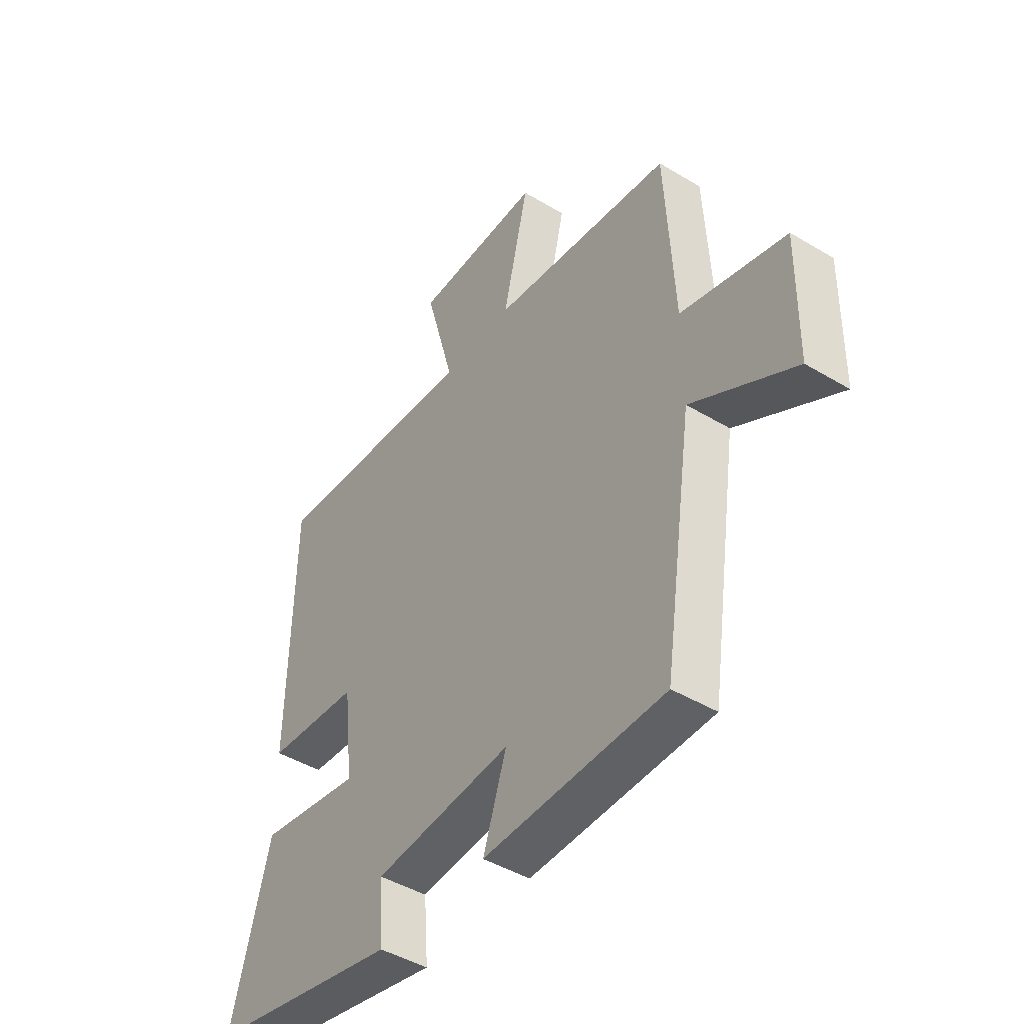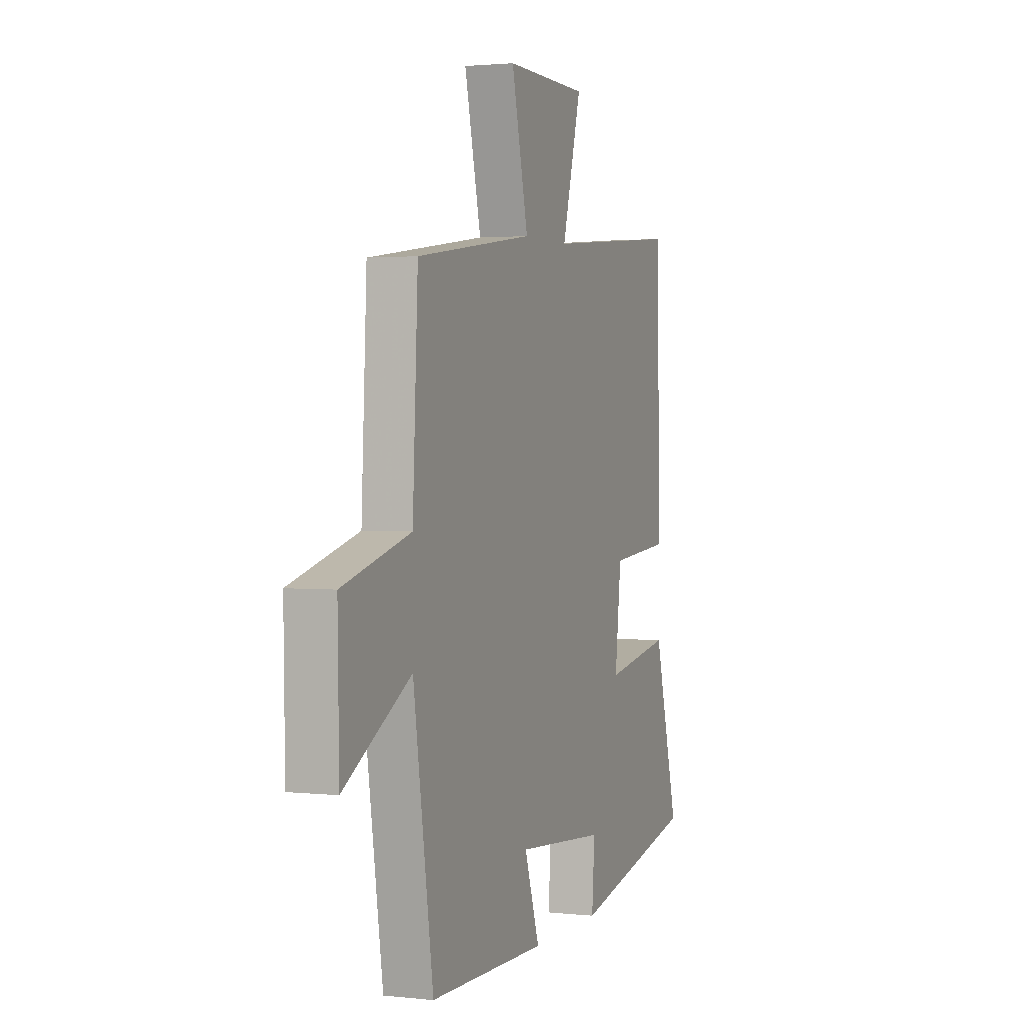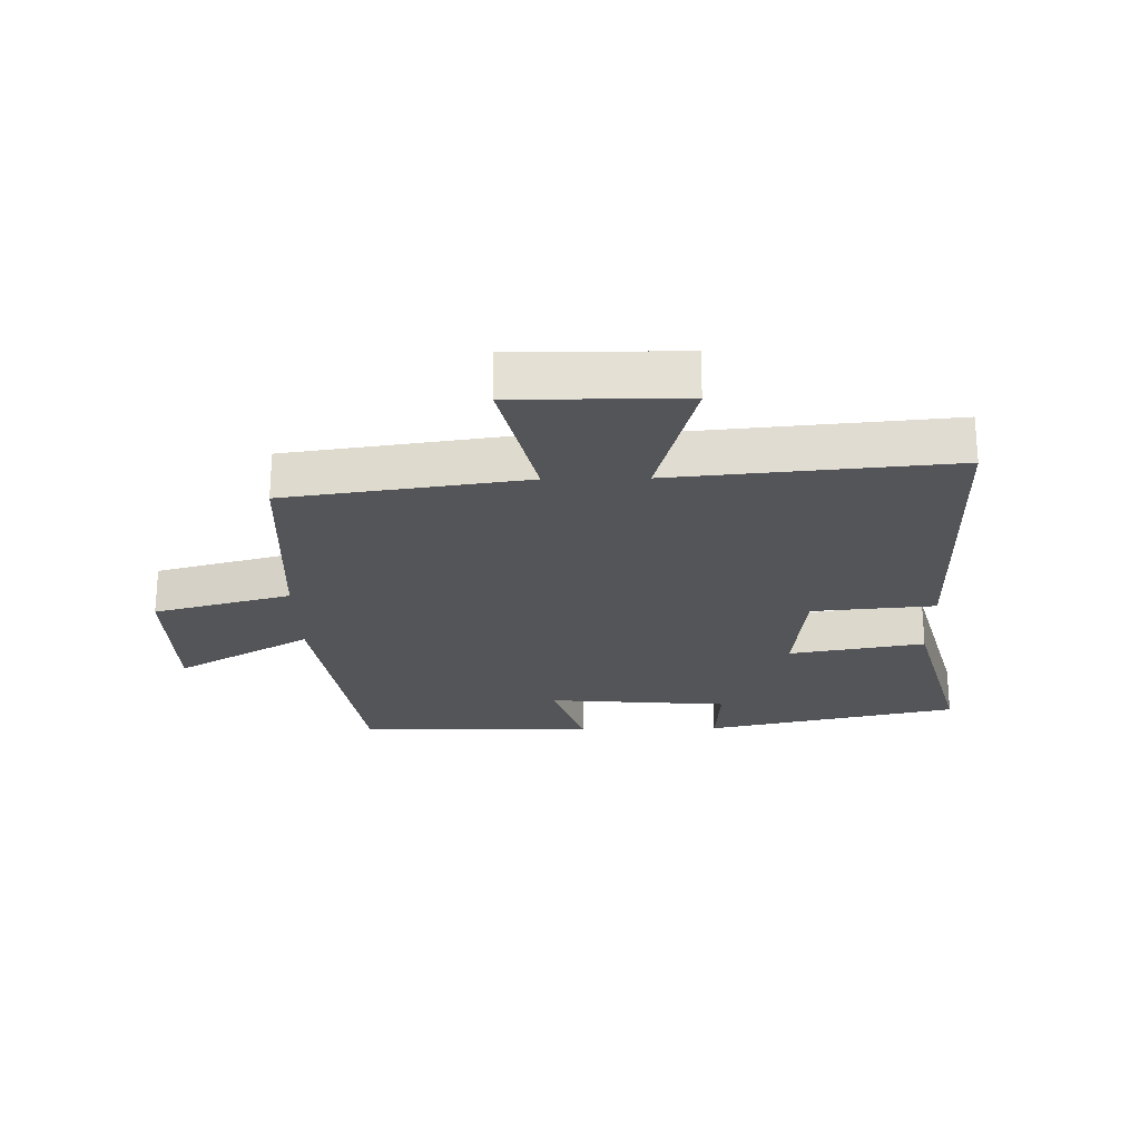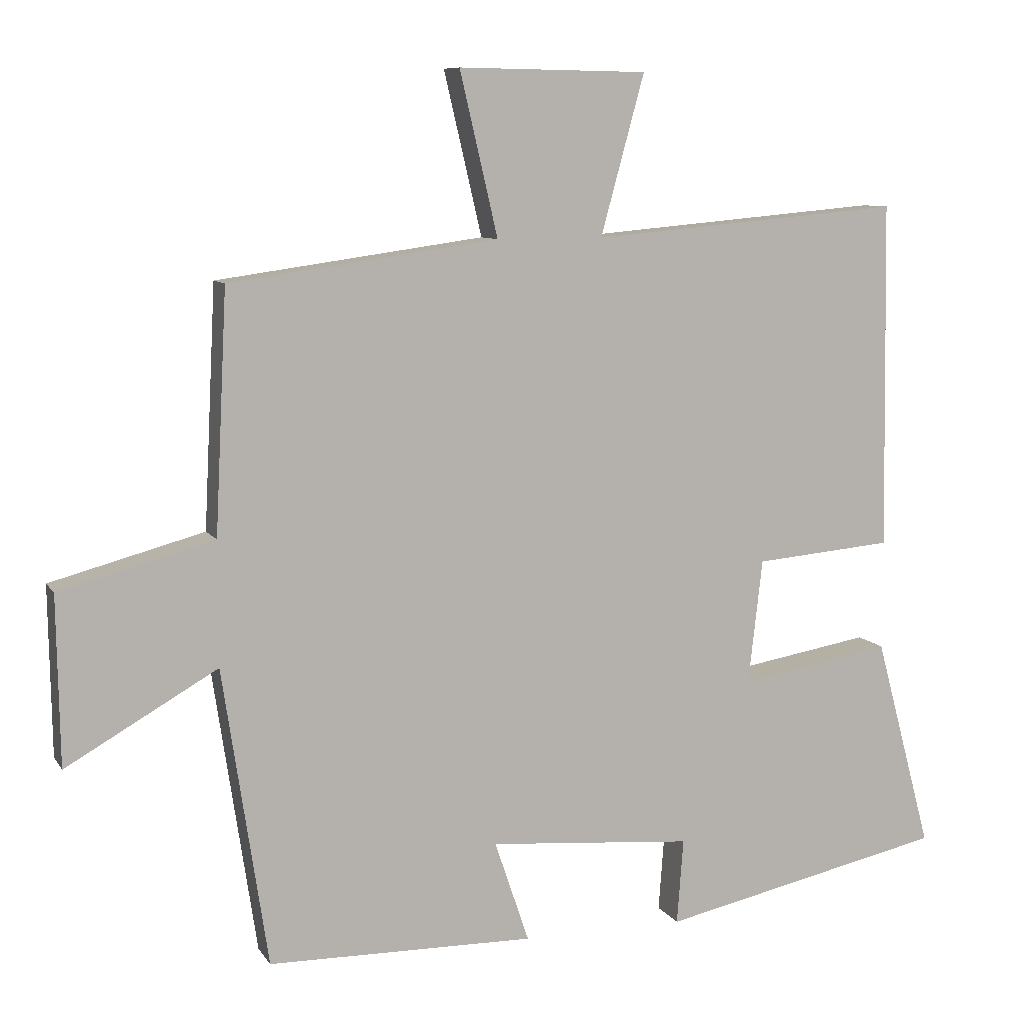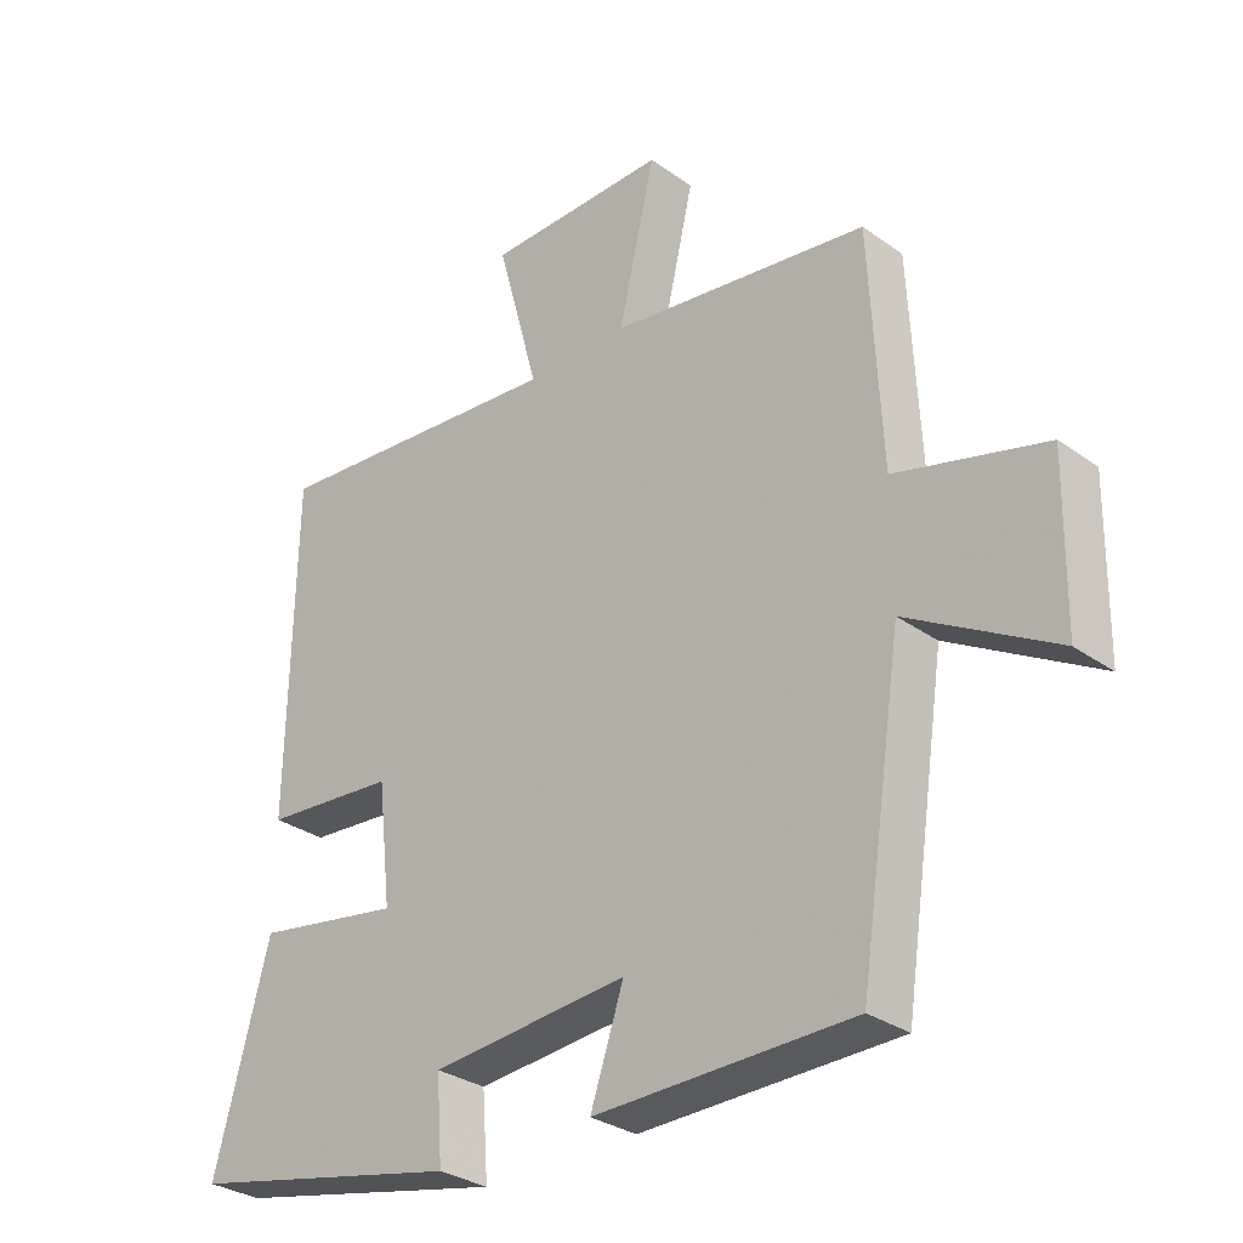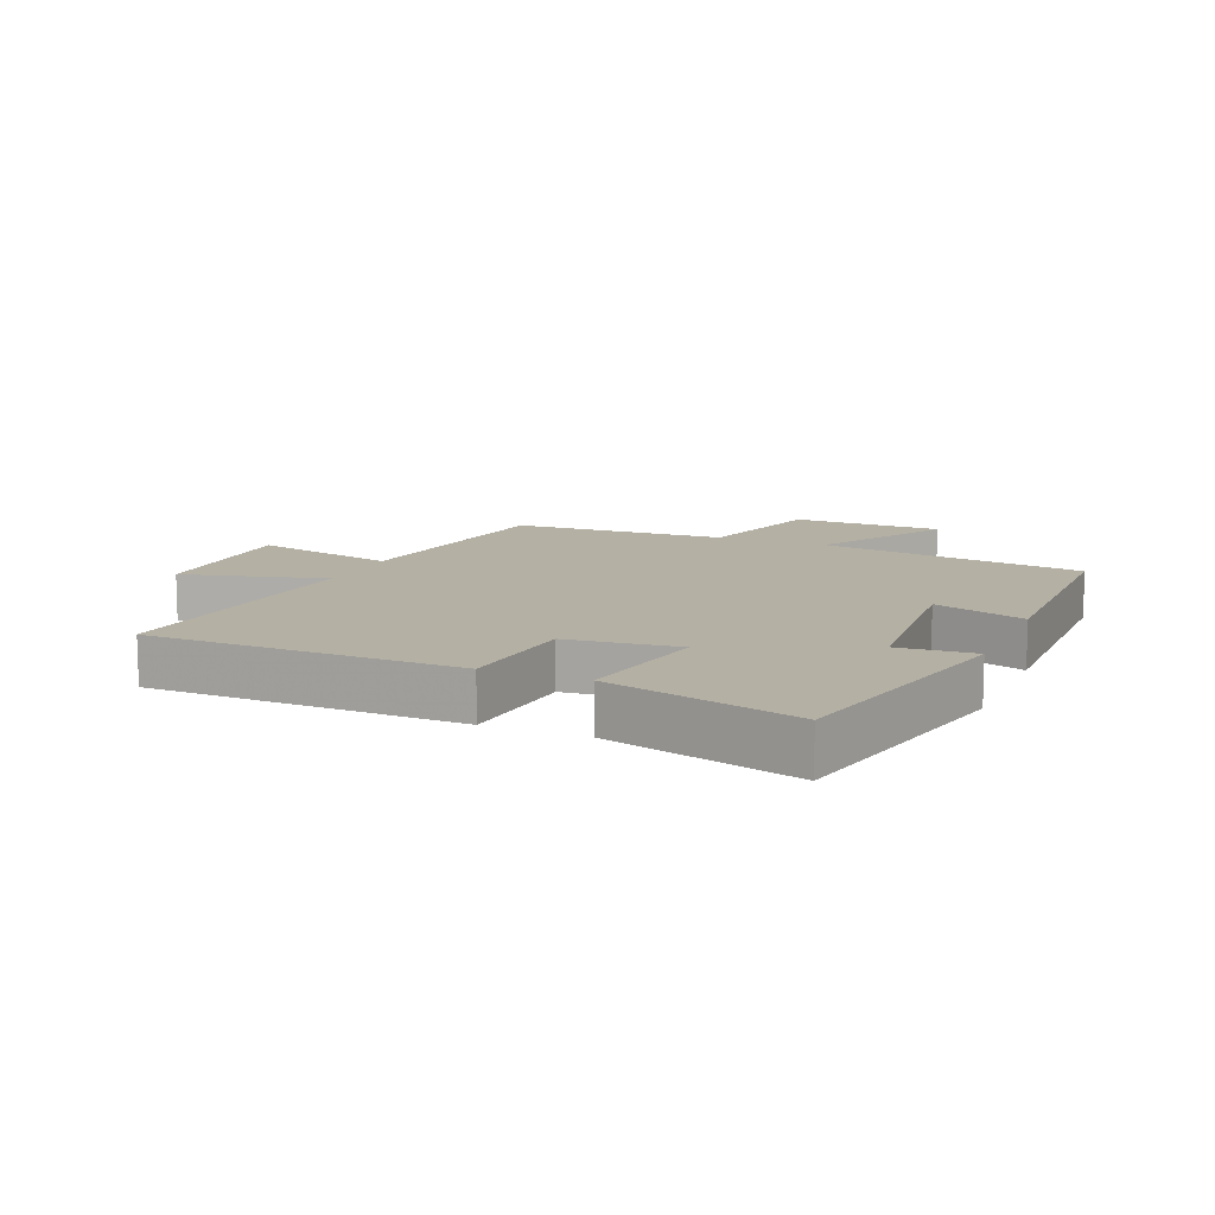
<metadata>
{"format":"obj","ext":"obj","renderer":"f3d","projection":"perspective","resolution":1024,"background":"white","views":[{"elev":-45.2,"azim":-124.8,"up":"+Z"},{"elev":1.9,"azim":-68.8,"up":"+Z"},{"elev":-24.1,"azim":1.1,"up":"+Y"},{"elev":8.7,"azim":-19.2,"up":"+Z"},{"elev":-30.6,"azim":-135.7,"up":"+Z"},{"elev":11.4,"azim":113.1,"up":"+Y"}]}
</metadata>
<code>
v -0.436 0.07 -0.495
v -0.5 0.07 -0.071
v -0.715 0.07 -0.194
v -0.719 0.07 0.046
v -0.5 0.07 0.105
v -0.483 0.07 0.447
v -0.102 0.07 0.5
v -0.156 0.07 0.731
v 0.112 0.07 0.727
v 0.05 0.07 0.5
v 0.492 0.07 0.539
v 0.5 0.07 0.046
v 0.304 0.07 0.029
v 0.284 0.07 -0.147
v 0.5 0.07 -0.11
v 0.581 0.07 -0.412
v 0.175 0.07 -0.5
v 0.184 0.07 -0.379
v -0.106 0.07 -0.355
v -0.057 0.07 -0.5
v -0.436 0 -0.495
v -0.5 0 -0.071
v -0.715 0 -0.194
v -0.719 0 0.046
v -0.5 0 0.105
v -0.483 0 0.447
v -0.102 0 0.5
v -0.156 0 0.731
v 0.112 0 0.727
v 0.05 0 0.5
v 0.492 0 0.539
v 0.5 0 0.046
v 0.304 0 0.029
v 0.284 0 -0.147
v 0.5 0 -0.11
v 0.581 0 -0.412
v 0.175 0 -0.5
v 0.184 0 -0.379
v -0.106 0 -0.355
v -0.057 0 -0.5
f 19 20 1 2
f 18 19 2
f 16 17 18
f 15 16 18
f 14 15 18
f 13 14 18 2
f 10 11 12 13
f 10 13 2
f 7 8 9 10
f 7 10 2
f 6 7 2
f 5 6 2
f 2 3 4 5
f 22 21 40 39
f 22 39 38
f 38 37 36
f 38 36 35
f 38 35 34
f 22 38 34 33
f 33 32 31 30
f 22 33 30
f 30 29 28 27
f 22 30 27
f 22 27 26
f 22 26 25
f 25 24 23 22
f 1 21 22 2
f 2 22 23 3
f 3 23 24 4
f 4 24 25 5
f 5 25 26 6
f 6 26 27 7
f 7 27 28 8
f 8 28 29 9
f 9 29 30 10
f 10 30 31 11
f 11 31 32 12
f 12 32 33 13
f 13 33 34 14
f 14 34 35 15
f 15 35 36 16
f 16 36 37 17
f 17 37 38 18
f 18 38 39 19
f 19 39 40 20
f 20 40 21 1

</code>
